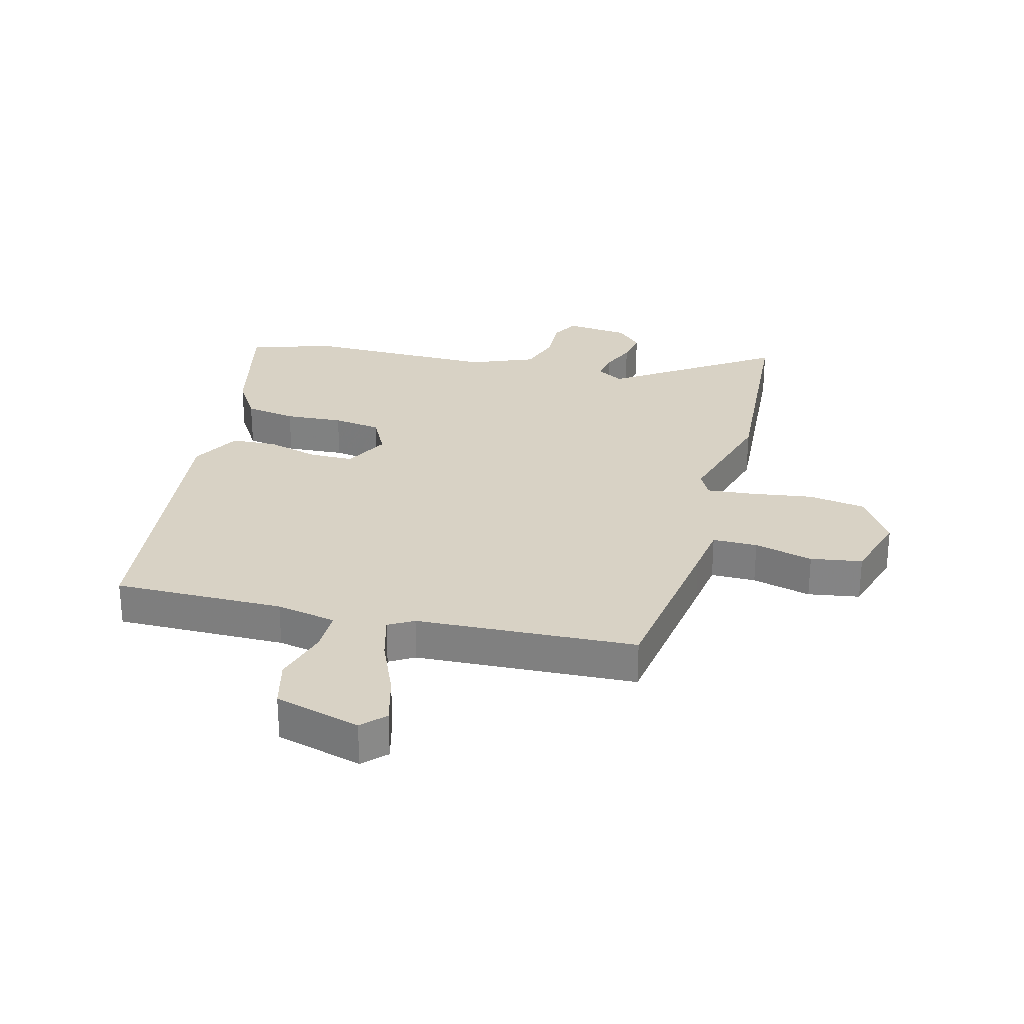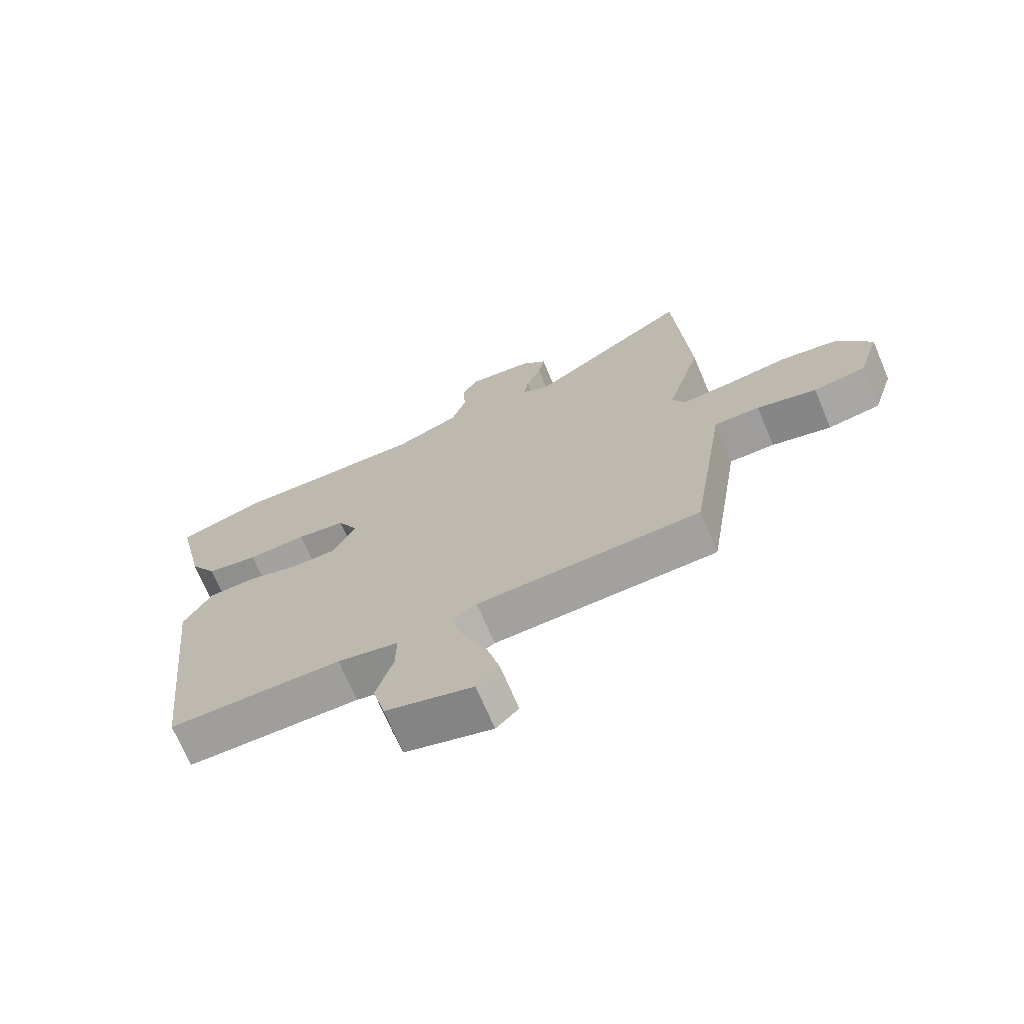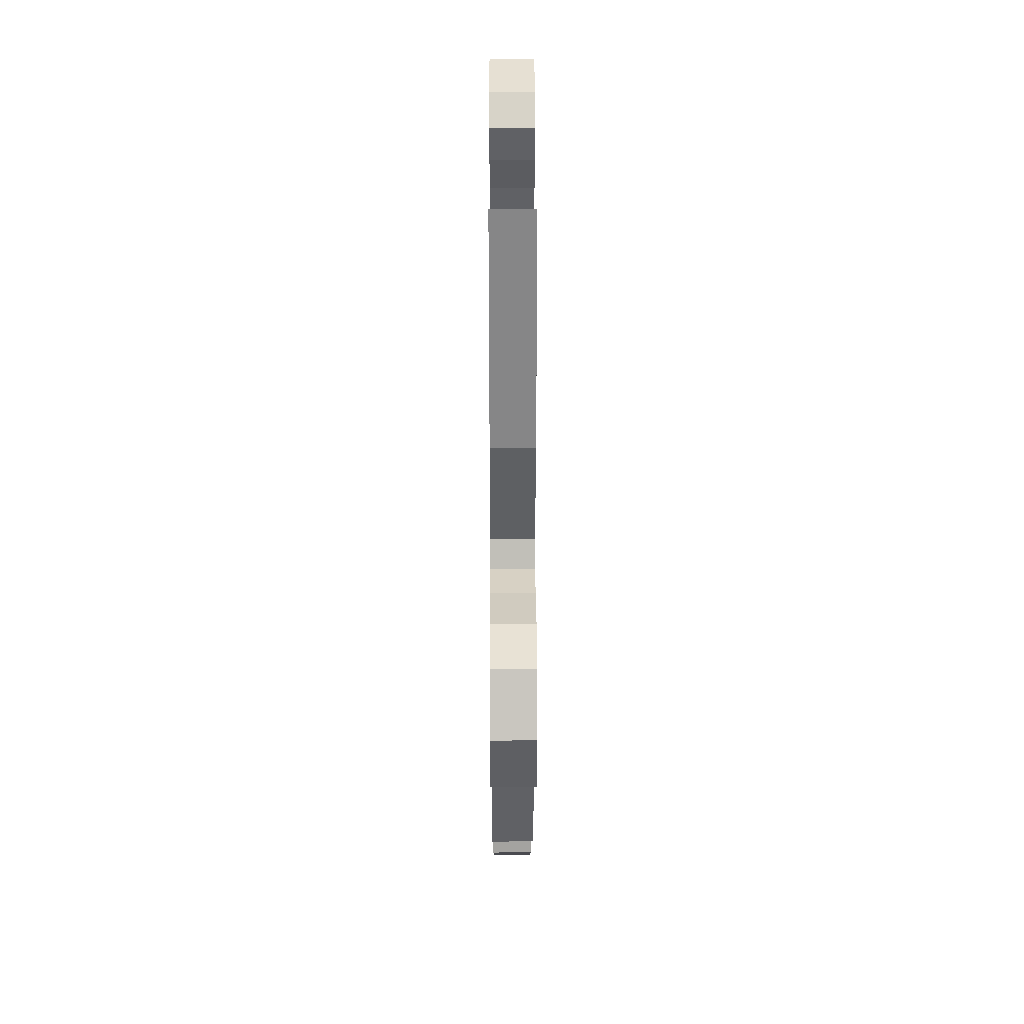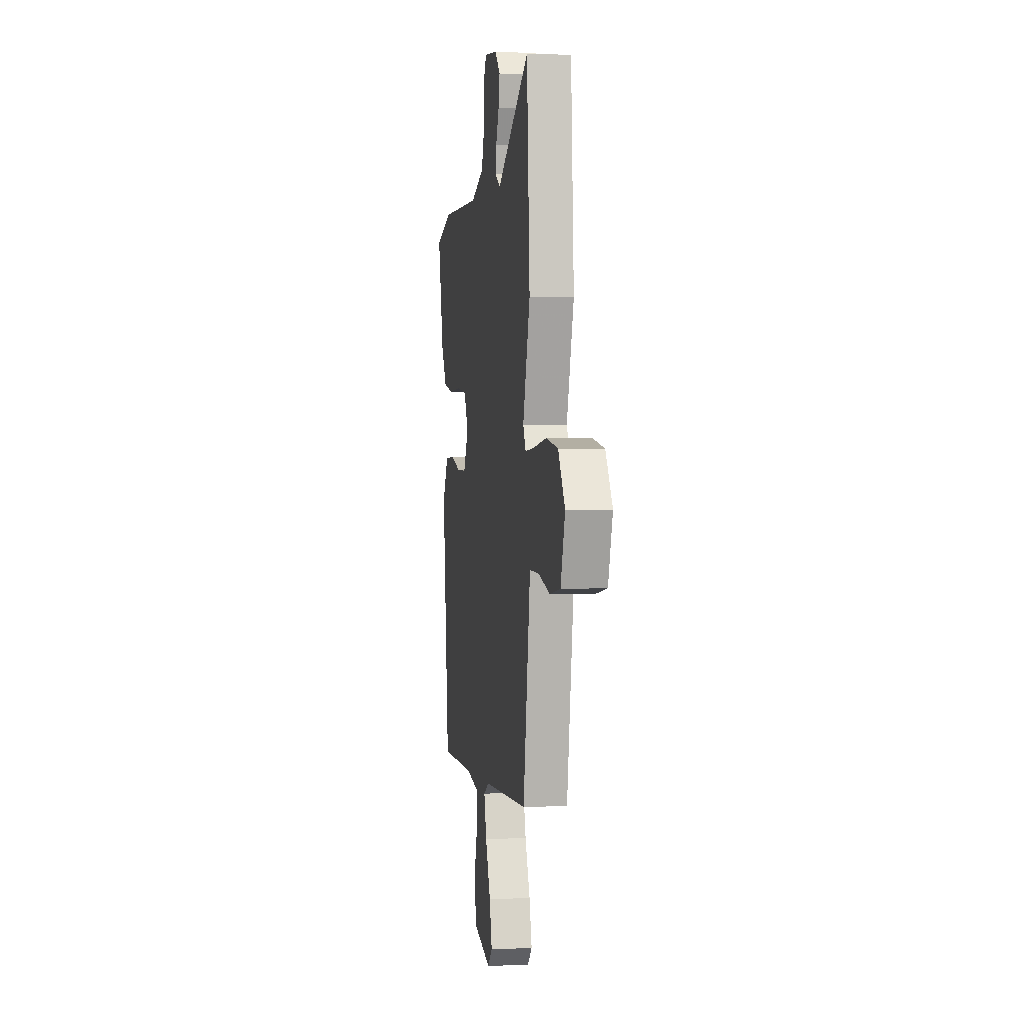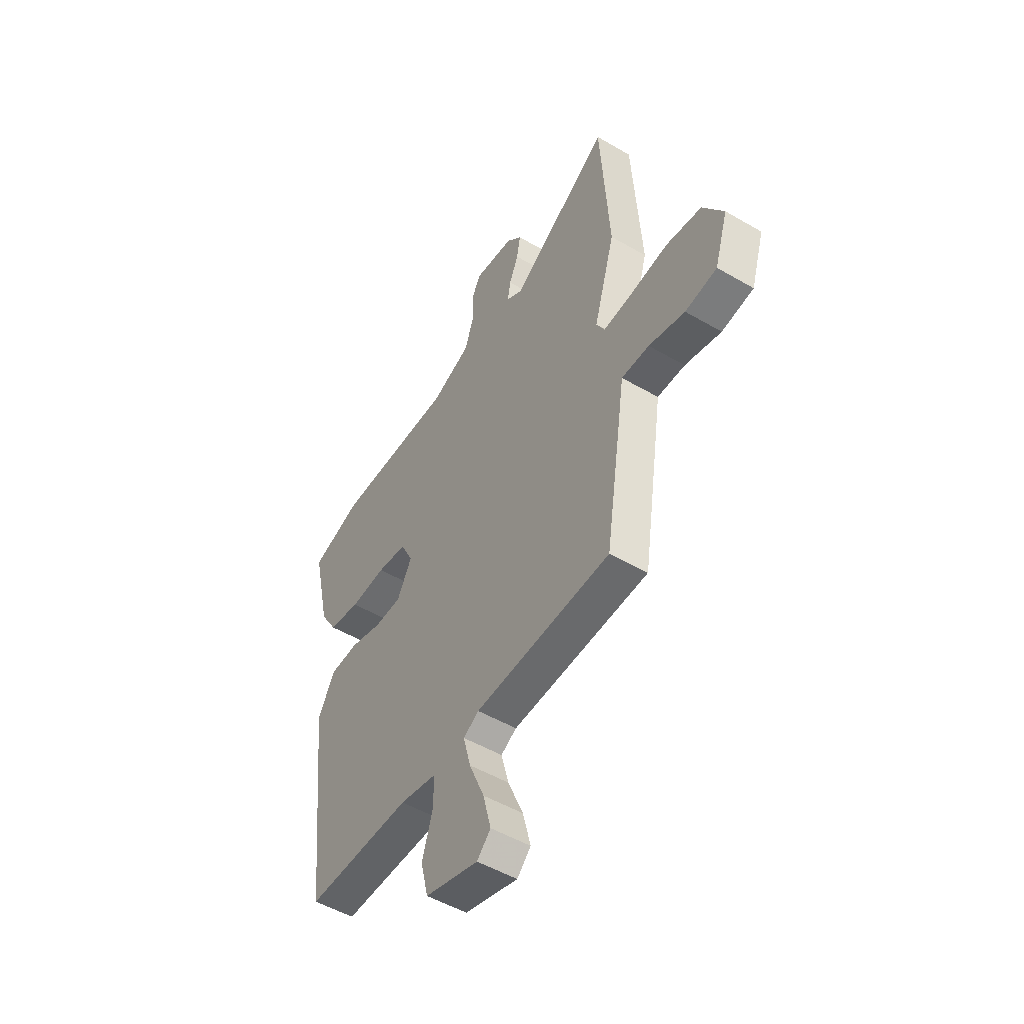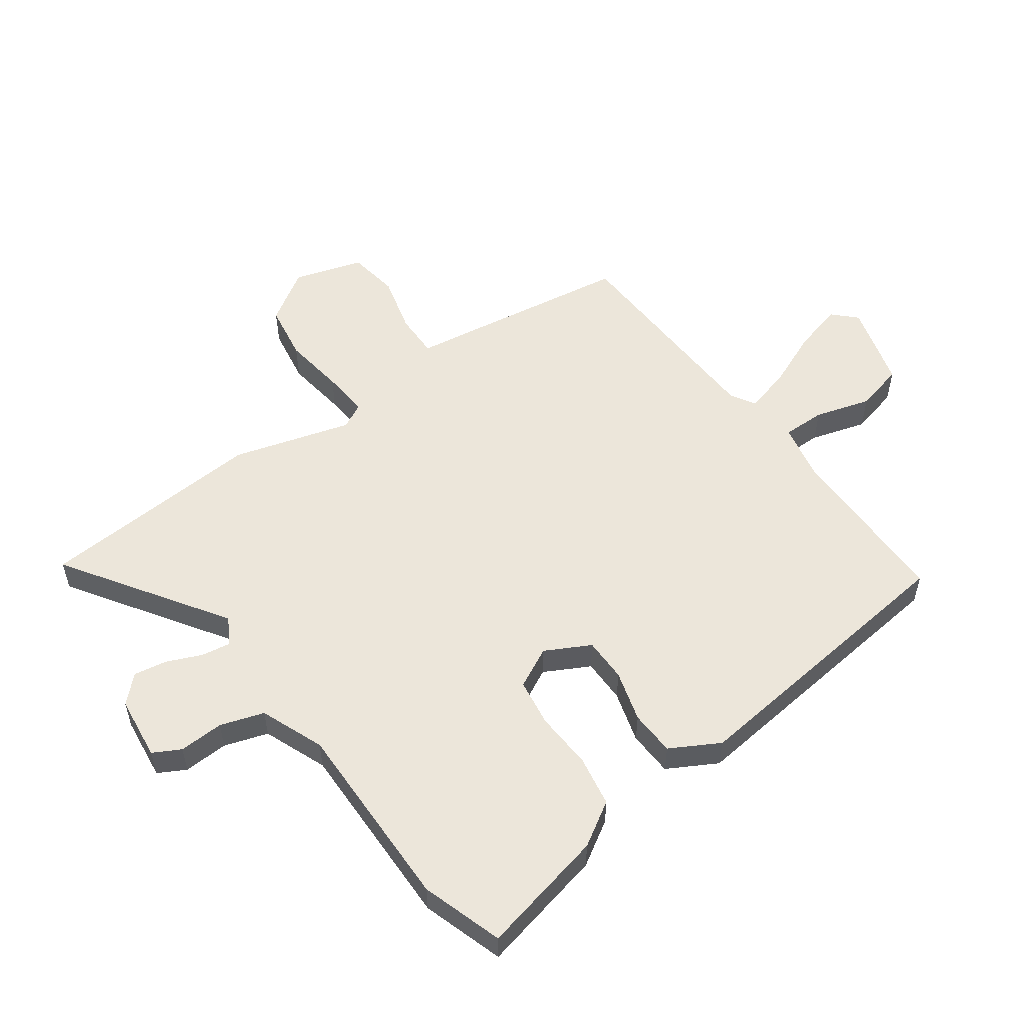
<metadata>
{"format":"obj","ext":"obj","renderer":"f3d","projection":"perspective","resolution":1024,"background":"white","views":[{"elev":27.7,"azim":-165.9,"up":"+Y"},{"elev":-70.9,"azim":-157.0,"up":"+Z"},{"elev":31.4,"azim":-90.2,"up":"+Z"},{"elev":1.5,"azim":-99.4,"up":"+Z"},{"elev":-51.0,"azim":-122.5,"up":"+Z"},{"elev":54.5,"azim":54.0,"up":"+Y"}]}
</metadata>
<code>
v -0.458 0.07 -0.493
v -0.503 0.07 -0.201
v -0.516 0.07 -0.114
v -0.591 0.07 -0.115
v -0.689 0.07 -0.141
v -0.775 0.07 -0.128
v -0.811 0.07 -0.013
v -0.755 0.07 0.075
v -0.659 0.07 0.091
v -0.555 0.07 0.077
v -0.476 0.07 0.071
v -0.454 0.07 0.113
v -0.512 0.07 0.311
v -0.488 0.07 0.691
v -0.219 0.07 0.514
v -0.174 0.07 0.541
v -0.182 0.07 0.589
v -0.207 0.07 0.647
v -0.217 0.07 0.703
v -0.175 0.07 0.746
v -0.068 0.07 0.759
v -0.043 0.07 0.713
v -0.046 0.07 0.638
v -0.022 0.07 0.565
v 0.085 0.07 0.523
v 0.407 0.07 0.529
v 0.544 0.07 0.486
v 0.497 0.07 0.274
v 0.452 0.07 0.2
v 0.367 0.07 0.185
v 0.27 0.07 0.19
v 0.19 0.07 0.178
v 0.156 0.07 0.11
v 0.196 0.07 0.035
v 0.27 0.07 0.035
v 0.356 0.07 0.06
v 0.432 0.07 0.057
v 0.478 0.07 -0.025
v 0.425 0.07 -0.516
v 0.141 0.07 -0.517
v 0.041 0.07 -0.538
v 0.042 0.07 -0.61
v 0.07 0.07 -0.703
v 0.05 0.07 -0.785
v -0.093 0.07 -0.826
v -0.13 0.07 -0.789
v -0.109 0.07 -0.706
v -0.068 0.07 -0.608
v -0.048 0.07 -0.531
v -0.09 0.07 -0.507
v -0.458 0 -0.493
v -0.503 0 -0.201
v -0.516 0 -0.114
v -0.591 0 -0.115
v -0.689 0 -0.141
v -0.775 0 -0.128
v -0.811 0 -0.013
v -0.755 0 0.075
v -0.659 0 0.091
v -0.555 0 0.077
v -0.476 0 0.071
v -0.454 0 0.113
v -0.512 0 0.311
v -0.488 0 0.691
v -0.219 0 0.514
v -0.174 0 0.541
v -0.182 0 0.589
v -0.207 0 0.647
v -0.217 0 0.703
v -0.175 0 0.746
v -0.068 0 0.759
v -0.043 0 0.713
v -0.046 0 0.638
v -0.022 0 0.565
v 0.085 0 0.523
v 0.407 0 0.529
v 0.544 0 0.486
v 0.497 0 0.274
v 0.452 0 0.2
v 0.367 0 0.185
v 0.27 0 0.19
v 0.19 0 0.178
v 0.156 0 0.11
v 0.196 0 0.035
v 0.27 0 0.035
v 0.356 0 0.06
v 0.432 0 0.057
v 0.478 0 -0.025
v 0.425 0 -0.516
v 0.141 0 -0.517
v 0.041 0 -0.538
v 0.042 0 -0.61
v 0.07 0 -0.703
v 0.05 0 -0.785
v -0.093 0 -0.826
v -0.13 0 -0.789
v -0.109 0 -0.706
v -0.068 0 -0.608
v -0.048 0 -0.531
v -0.09 0 -0.507
f 46 47 48
f 45 46 48
f 44 45 48
f 43 44 48
f 42 43 48
f 41 42 48 49
f 40 41 49 50
f 39 40 50
f 38 39 50
f 37 38 50
f 36 37 50
f 35 36 50
f 29 30 31
f 28 29 31
f 27 28 31
f 26 27 31
f 25 26 31
f 24 25 31 32
f 21 22 23
f 20 21 23
f 19 20 23
f 18 19 23
f 17 18 23
f 16 17 23 24
f 24 32 33
f 16 24 33
f 15 16 33
f 15 33 34
f 14 15 34
f 13 14 34
f 12 13 34
f 8 9 10
f 7 8 10
f 6 7 10
f 5 6 10
f 4 5 10
f 3 4 10 11
f 1 2 3
f 50 1 3
f 35 50 3
f 34 35 3
f 3 11 12 34
f 98 97 96
f 98 96 95
f 98 95 94
f 98 94 93
f 98 93 92
f 99 98 92 91
f 100 99 91 90
f 100 90 89
f 100 89 88
f 100 88 87
f 100 87 86
f 100 86 85
f 81 80 79
f 81 79 78
f 81 78 77
f 81 77 76
f 81 76 75
f 82 81 75 74
f 73 72 71
f 73 71 70
f 73 70 69
f 73 69 68
f 73 68 67
f 74 73 67 66
f 83 82 74
f 83 74 66
f 83 66 65
f 84 83 65
f 84 65 64
f 84 64 63
f 84 63 62
f 60 59 58
f 60 58 57
f 60 57 56
f 60 56 55
f 60 55 54
f 61 60 54 53
f 53 52 51
f 53 51 100
f 53 100 85
f 53 85 84
f 84 62 61 53
f 1 51 52 2
f 2 52 53 3
f 3 53 54 4
f 4 54 55 5
f 5 55 56 6
f 6 56 57 7
f 7 57 58 8
f 8 58 59 9
f 9 59 60 10
f 10 60 61 11
f 11 61 62 12
f 12 62 63 13
f 13 63 64 14
f 14 64 65 15
f 15 65 66 16
f 16 66 67 17
f 17 67 68 18
f 18 68 69 19
f 19 69 70 20
f 20 70 71 21
f 21 71 72 22
f 22 72 73 23
f 23 73 74 24
f 24 74 75 25
f 25 75 76 26
f 26 76 77 27
f 27 77 78 28
f 28 78 79 29
f 29 79 80 30
f 30 80 81 31
f 31 81 82 32
f 32 82 83 33
f 33 83 84 34
f 34 84 85 35
f 35 85 86 36
f 36 86 87 37
f 37 87 88 38
f 38 88 89 39
f 39 89 90 40
f 40 90 91 41
f 41 91 92 42
f 42 92 93 43
f 43 93 94 44
f 44 94 95 45
f 45 95 96 46
f 46 96 97 47
f 47 97 98 48
f 48 98 99 49
f 49 99 100 50
f 50 100 51 1

</code>
